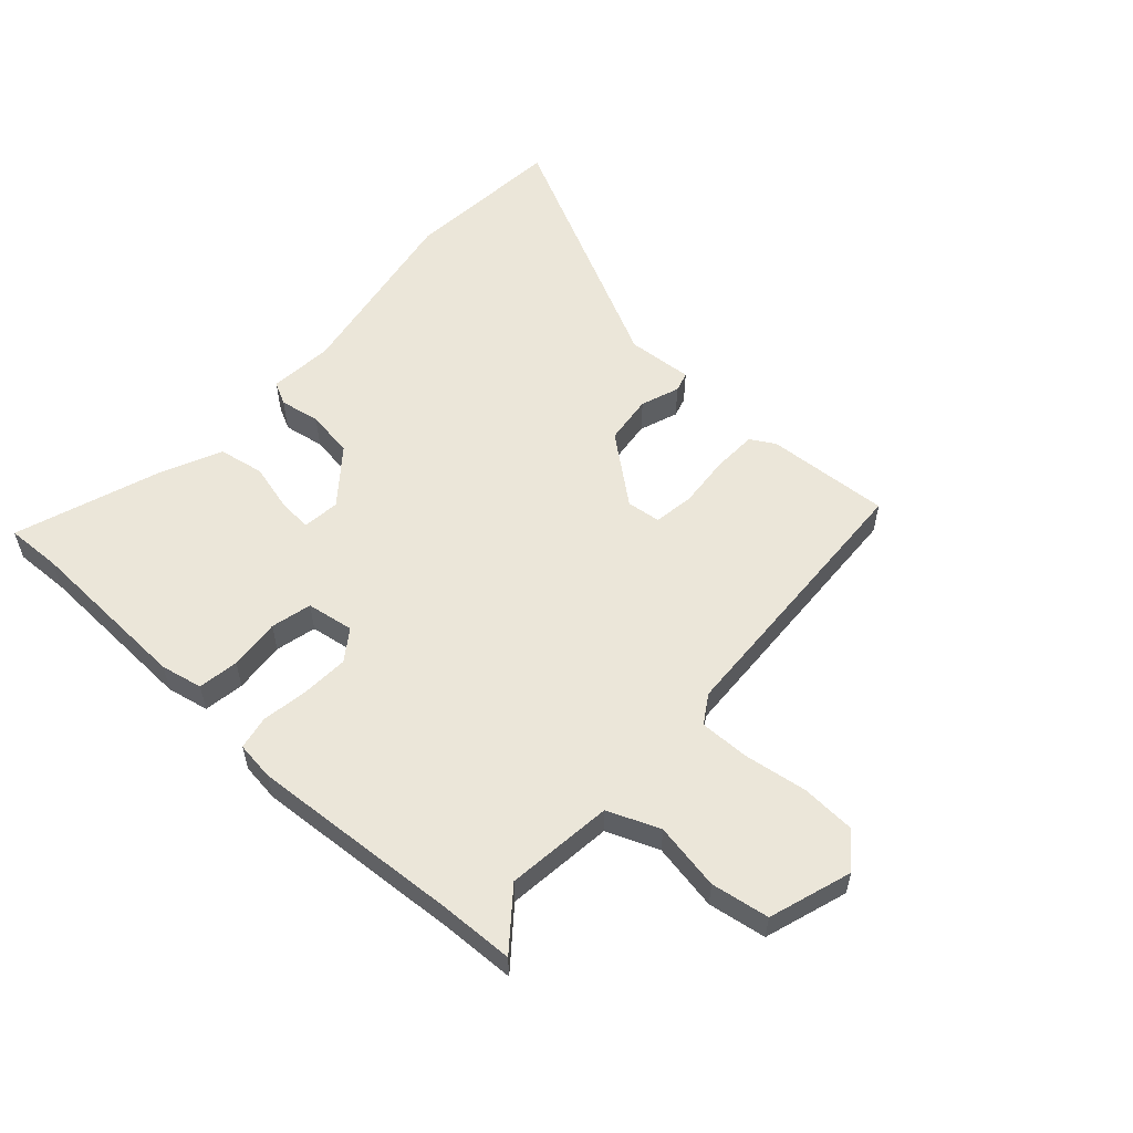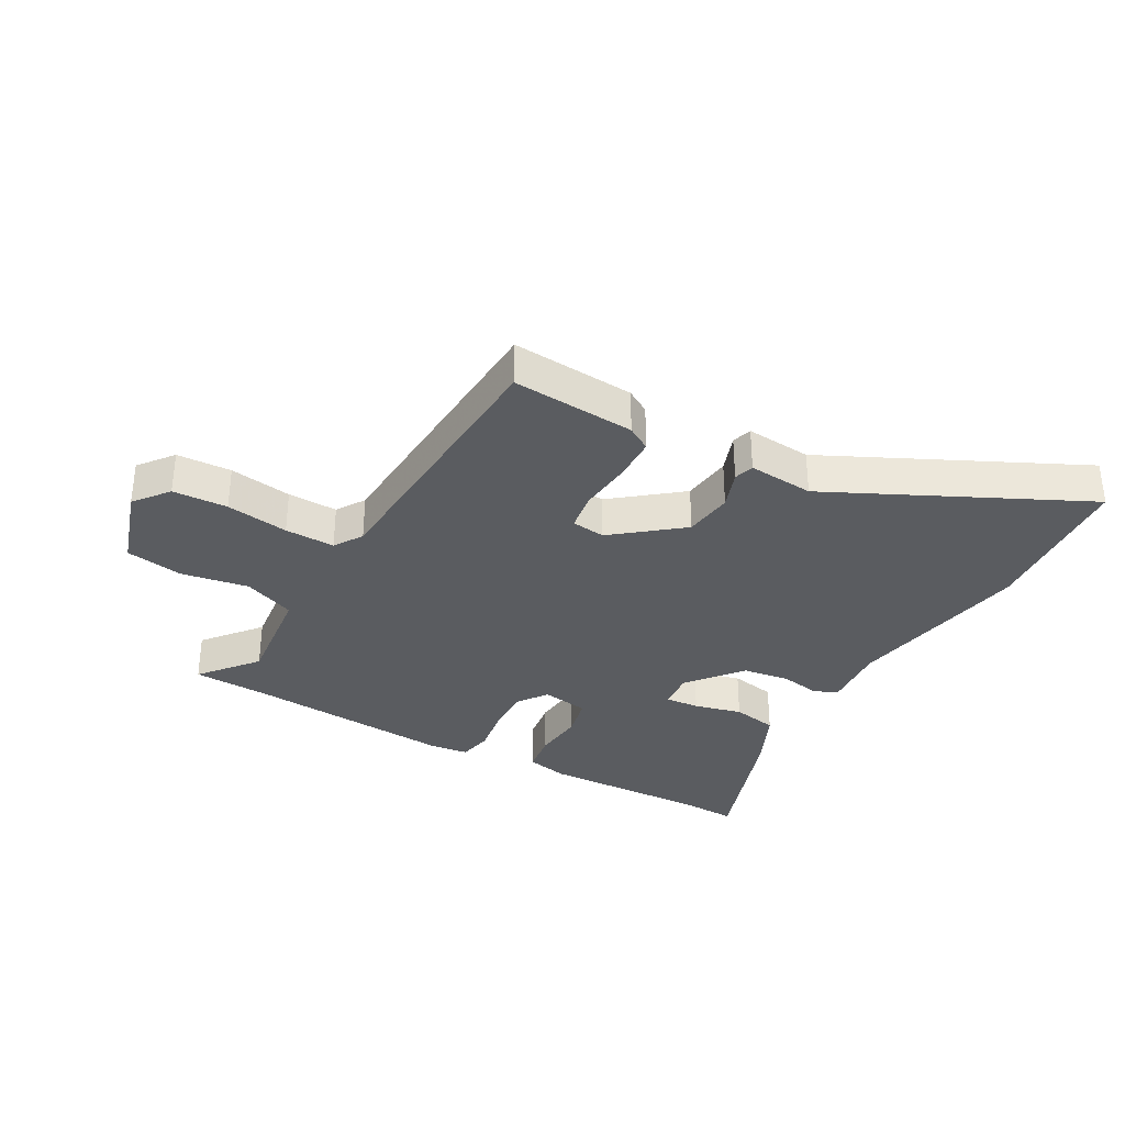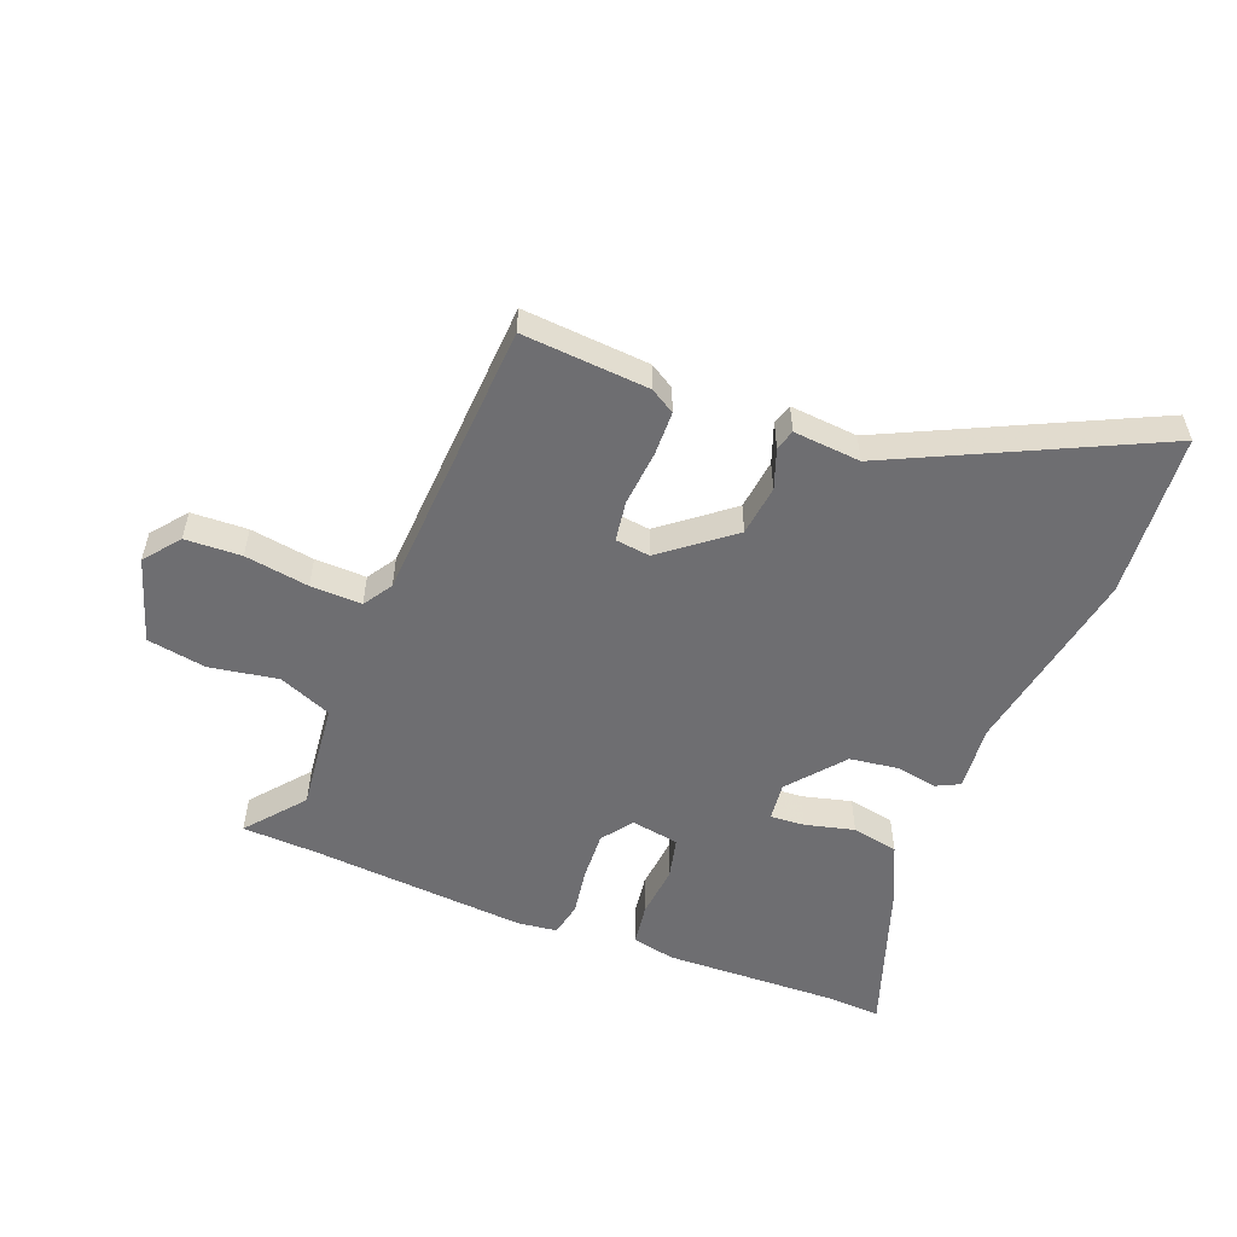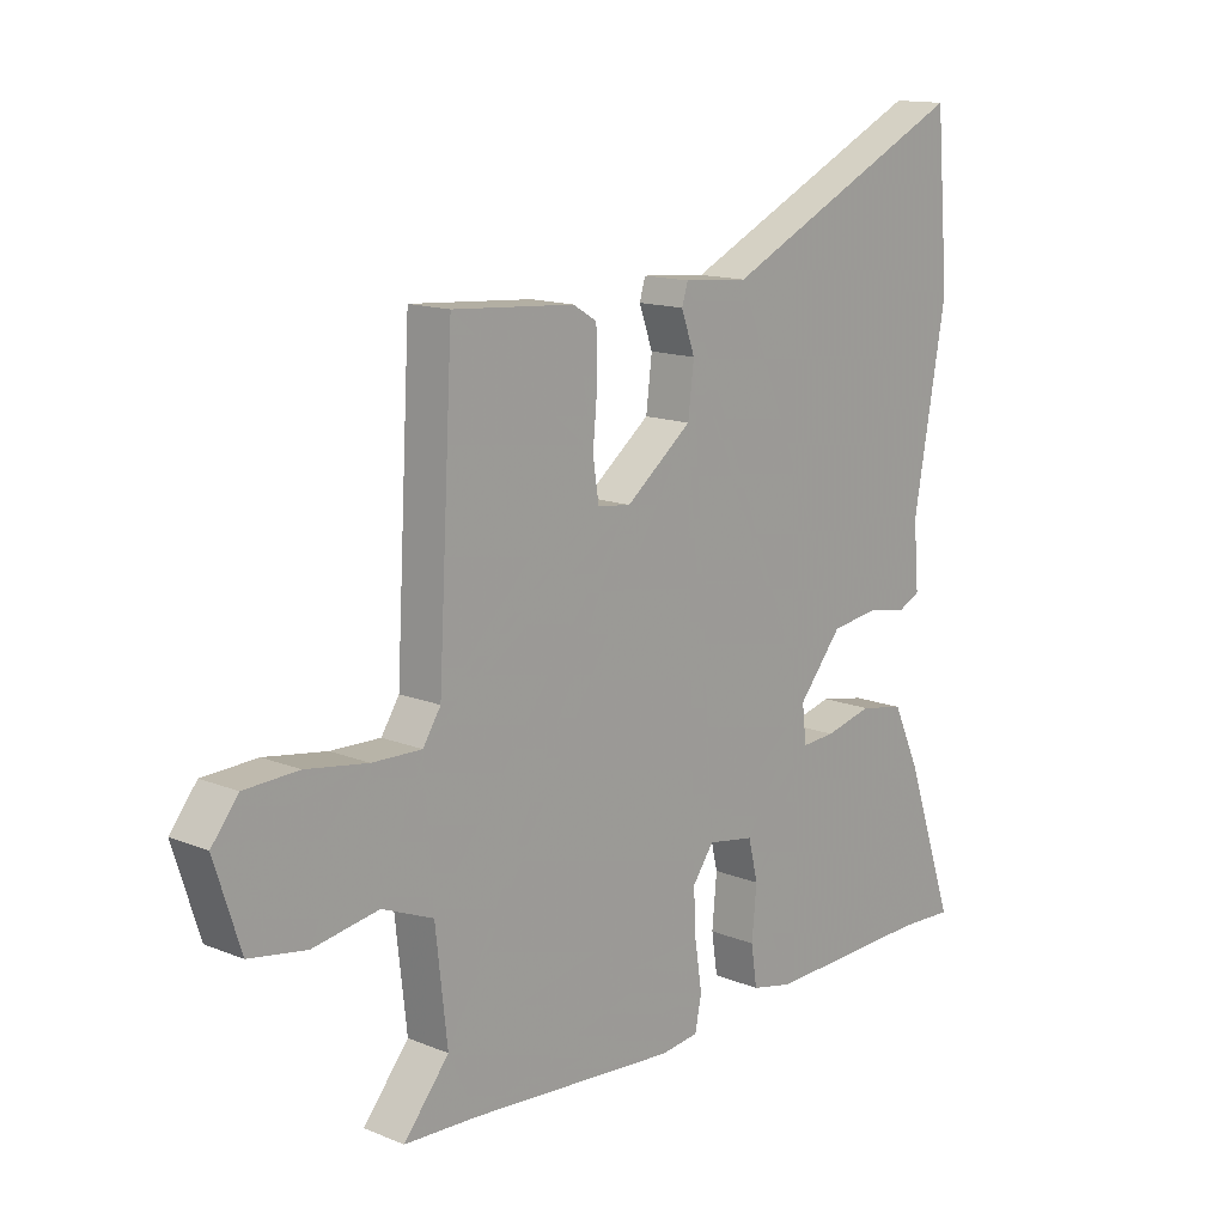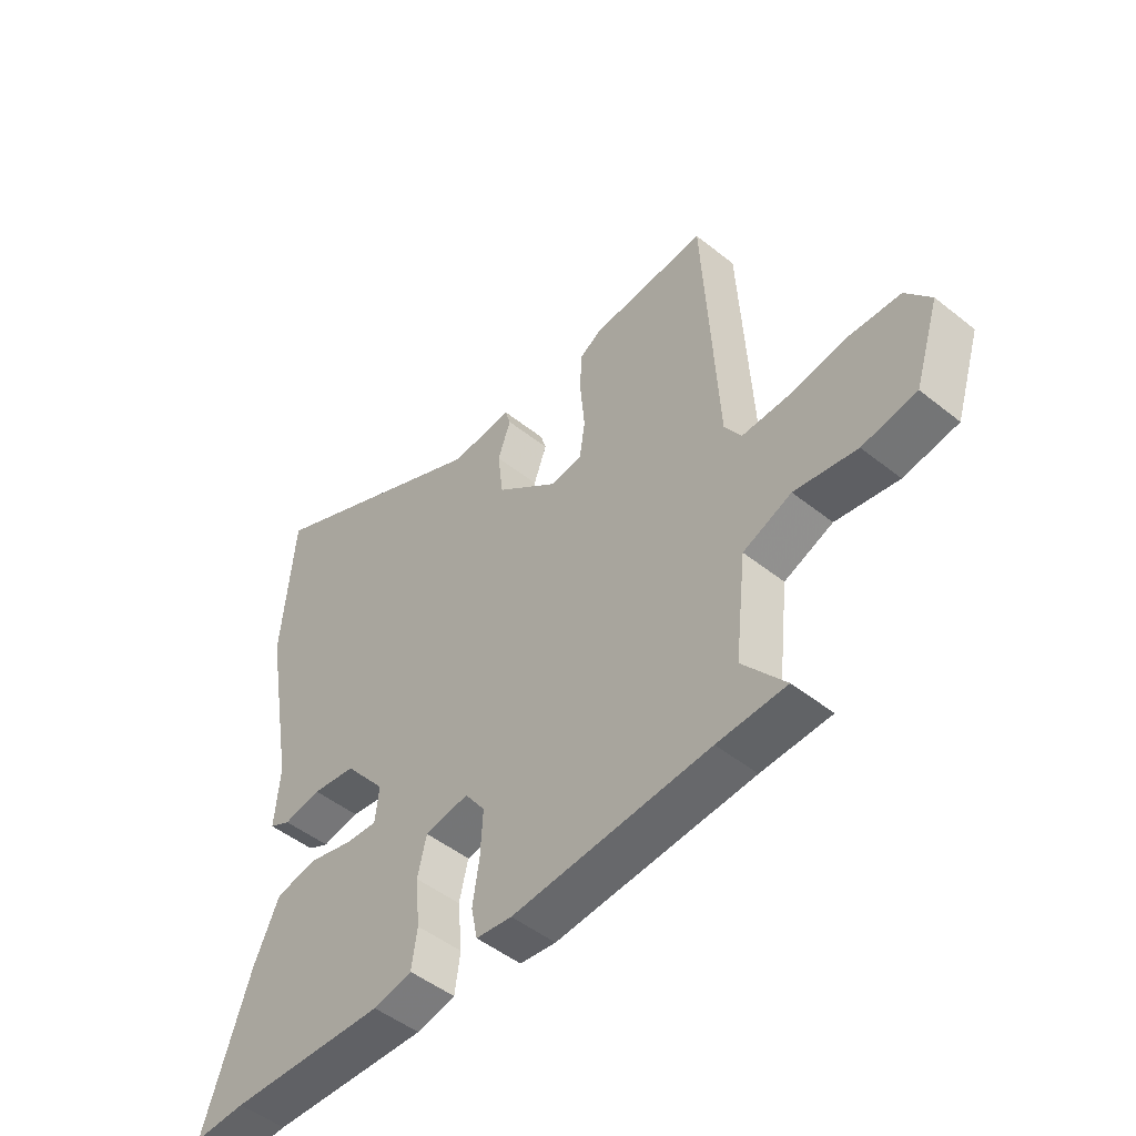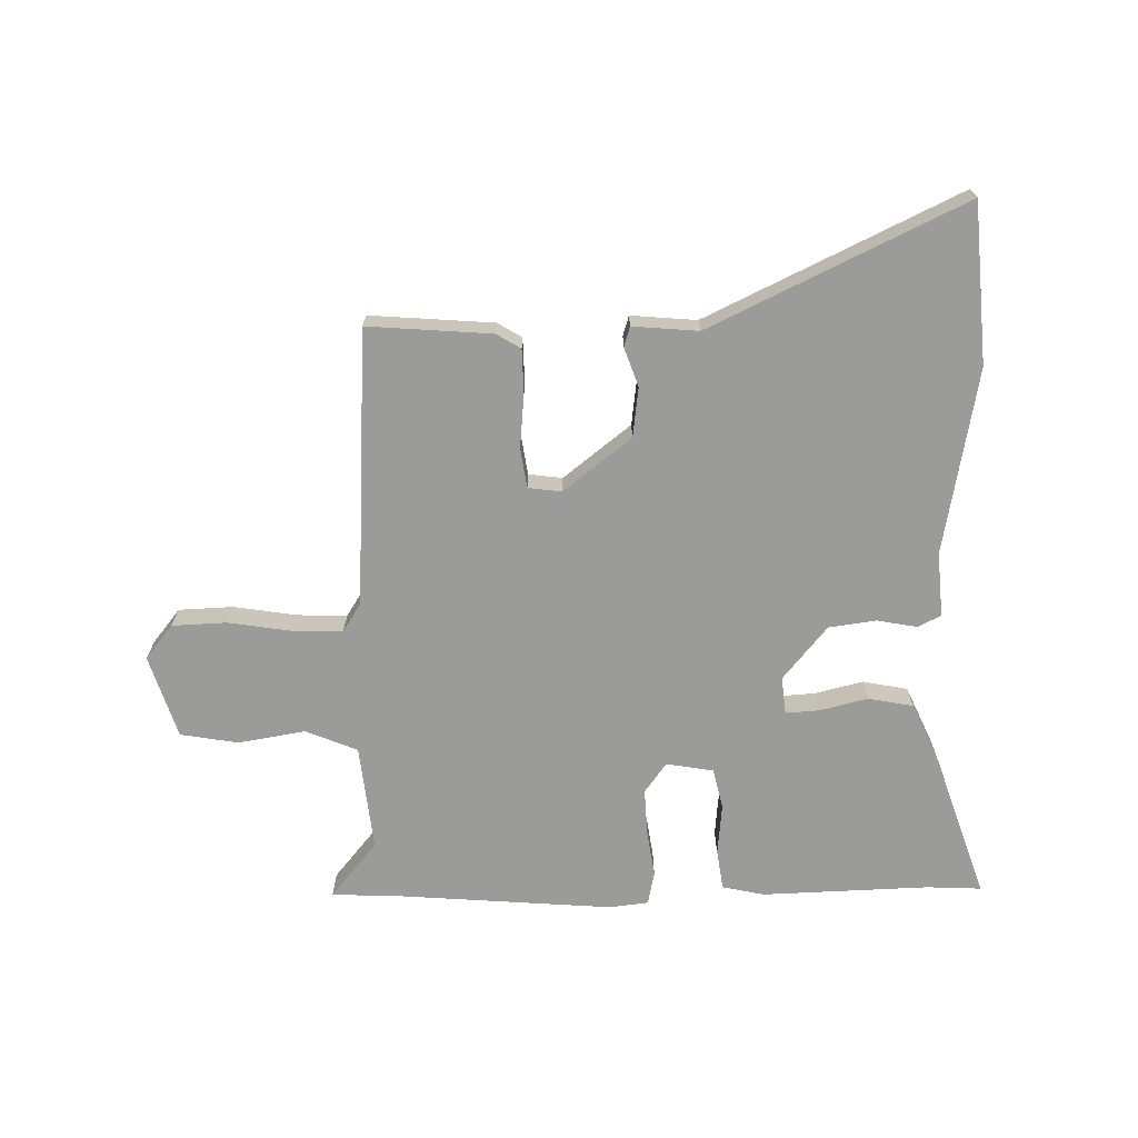
<metadata>
{"format":"obj","ext":"obj","renderer":"f3d","projection":"perspective","resolution":1024,"background":"white","views":[{"elev":56.4,"azim":-137.5,"up":"+Y"},{"elev":-33.8,"azim":-29.2,"up":"+Y"},{"elev":-54.4,"azim":-21.5,"up":"+Y"},{"elev":13.9,"azim":-48.0,"up":"+Z"},{"elev":-48.9,"azim":-131.6,"up":"+Z"},{"elev":-69.6,"azim":0.8,"up":"+Y"}]}
</metadata>
<code>
v 0.55 0.07 -0.502
v 0.459 0.07 -0.498
v 0.181 0.07 -0.508
v 0.112 0.07 -0.493
v 0.102 0.07 -0.426
v 0.11 0.07 -0.341
v 0.094 0.07 -0.274
v 0.016 0.07 -0.261
v -0.02 0.07 -0.311
v -0.016 0.07 -0.388
v -0.004 0.07 -0.466
v -0.015 0.07 -0.521
v -0.079 0.07 -0.529
v -0.429 0.07 -0.503
v -0.551 0.07 -0.498
v -0.475 0.07 -0.405
v -0.495 0.07 -0.228
v -0.581 0.07 -0.193
v -0.692 0.07 -0.212
v -0.788 0.07 -0.196
v -0.832 0.07 -0.059
v -0.787 0.07 -0.002
v -0.696 0.07 0.002
v -0.592 0.07 -0.014
v -0.509 0.07 -0.016
v -0.479 0.07 0.031
v -0.454 0.07 0.491
v -0.249 0.07 0.476
v -0.209 0.07 0.452
v -0.207 0.07 0.379
v -0.215 0.07 0.291
v -0.205 0.07 0.225
v -0.149 0.07 0.218
v -0.038 0.07 0.306
v -0.028 0.07 0.388
v -0.051 0.07 0.452
v -0.041 0.07 0.485
v 0.068 0.07 0.476
v 0.485 0.07 0.677
v 0.507 0.07 0.413
v 0.452 0.07 0.105
v 0.461 0.07 -0.002
v 0.423 0.07 -0.021
v 0.356 0.07 -0.009
v 0.278 0.07 -0.02
v 0.205 0.07 -0.109
v 0.212 0.07 -0.171
v 0.268 0.07 -0.167
v 0.347 0.07 -0.147
v 0.422 0.07 -0.161
v 0.467 0.07 -0.26
v 0.55 0 -0.502
v 0.459 0 -0.498
v 0.181 0 -0.508
v 0.112 0 -0.493
v 0.102 0 -0.426
v 0.11 0 -0.341
v 0.094 0 -0.274
v 0.016 0 -0.261
v -0.02 0 -0.311
v -0.016 0 -0.388
v -0.004 0 -0.466
v -0.015 0 -0.521
v -0.079 0 -0.529
v -0.429 0 -0.503
v -0.551 0 -0.498
v -0.475 0 -0.405
v -0.495 0 -0.228
v -0.581 0 -0.193
v -0.692 0 -0.212
v -0.788 0 -0.196
v -0.832 0 -0.059
v -0.787 0 -0.002
v -0.696 0 0.002
v -0.592 0 -0.014
v -0.509 0 -0.016
v -0.479 0 0.031
v -0.454 0 0.491
v -0.249 0 0.476
v -0.209 0 0.452
v -0.207 0 0.379
v -0.215 0 0.291
v -0.205 0 0.225
v -0.149 0 0.218
v -0.038 0 0.306
v -0.028 0 0.388
v -0.051 0 0.452
v -0.041 0 0.485
v 0.068 0 0.476
v 0.485 0 0.677
v 0.507 0 0.413
v 0.452 0 0.105
v 0.461 0 -0.002
v 0.423 0 -0.021
v 0.356 0 -0.009
v 0.278 0 -0.02
v 0.205 0 -0.109
v 0.212 0 -0.171
v 0.268 0 -0.167
v 0.347 0 -0.147
v 0.422 0 -0.161
v 0.467 0 -0.26
f 51 1 2
f 50 51 2
f 49 50 2
f 48 49 2
f 4 5 6
f 3 4 6
f 2 3 6
f 48 2 6
f 47 48 6
f 46 47 6 7
f 41 42 43 44
f 41 44 45
f 40 41 45
f 39 40 45
f 38 39 45
f 38 45 46
f 37 38 46
f 36 37 46
f 35 36 46
f 29 30 31
f 28 29 31
f 27 28 31
f 26 27 31
f 25 26 31 32
f 22 23 24
f 21 22 24
f 20 21 24
f 19 20 24
f 18 19 24
f 17 18 24 25
f 25 32 33
f 17 25 33
f 16 17 33
f 12 13 14
f 11 12 14
f 10 11 14
f 14 15 16
f 10 14 16
f 9 10 16
f 46 7 8
f 35 46 8
f 34 35 8
f 16 33 34
f 9 16 34
f 8 9 34
f 53 52 102
f 53 102 101
f 53 101 100
f 53 100 99
f 57 56 55
f 57 55 54
f 57 54 53
f 57 53 99
f 57 99 98
f 58 57 98 97
f 95 94 93 92
f 96 95 92
f 96 92 91
f 96 91 90
f 96 90 89
f 97 96 89
f 97 89 88
f 97 88 87
f 97 87 86
f 82 81 80
f 82 80 79
f 82 79 78
f 82 78 77
f 83 82 77 76
f 75 74 73
f 75 73 72
f 75 72 71
f 75 71 70
f 75 70 69
f 76 75 69 68
f 84 83 76
f 84 76 68
f 84 68 67
f 65 64 63
f 65 63 62
f 65 62 61
f 67 66 65
f 67 65 61
f 67 61 60
f 59 58 97
f 59 97 86
f 59 86 85
f 85 84 67
f 85 67 60
f 85 60 59
f 1 52 53 2
f 2 53 54 3
f 3 54 55 4
f 4 55 56 5
f 5 56 57 6
f 6 57 58 7
f 7 58 59 8
f 8 59 60 9
f 9 60 61 10
f 10 61 62 11
f 11 62 63 12
f 12 63 64 13
f 13 64 65 14
f 14 65 66 15
f 15 66 67 16
f 16 67 68 17
f 17 68 69 18
f 18 69 70 19
f 19 70 71 20
f 20 71 72 21
f 21 72 73 22
f 22 73 74 23
f 23 74 75 24
f 24 75 76 25
f 25 76 77 26
f 26 77 78 27
f 27 78 79 28
f 28 79 80 29
f 29 80 81 30
f 30 81 82 31
f 31 82 83 32
f 32 83 84 33
f 33 84 85 34
f 34 85 86 35
f 35 86 87 36
f 36 87 88 37
f 37 88 89 38
f 38 89 90 39
f 39 90 91 40
f 40 91 92 41
f 41 92 93 42
f 42 93 94 43
f 43 94 95 44
f 44 95 96 45
f 45 96 97 46
f 46 97 98 47
f 47 98 99 48
f 48 99 100 49
f 49 100 101 50
f 50 101 102 51
f 51 102 52 1

</code>
